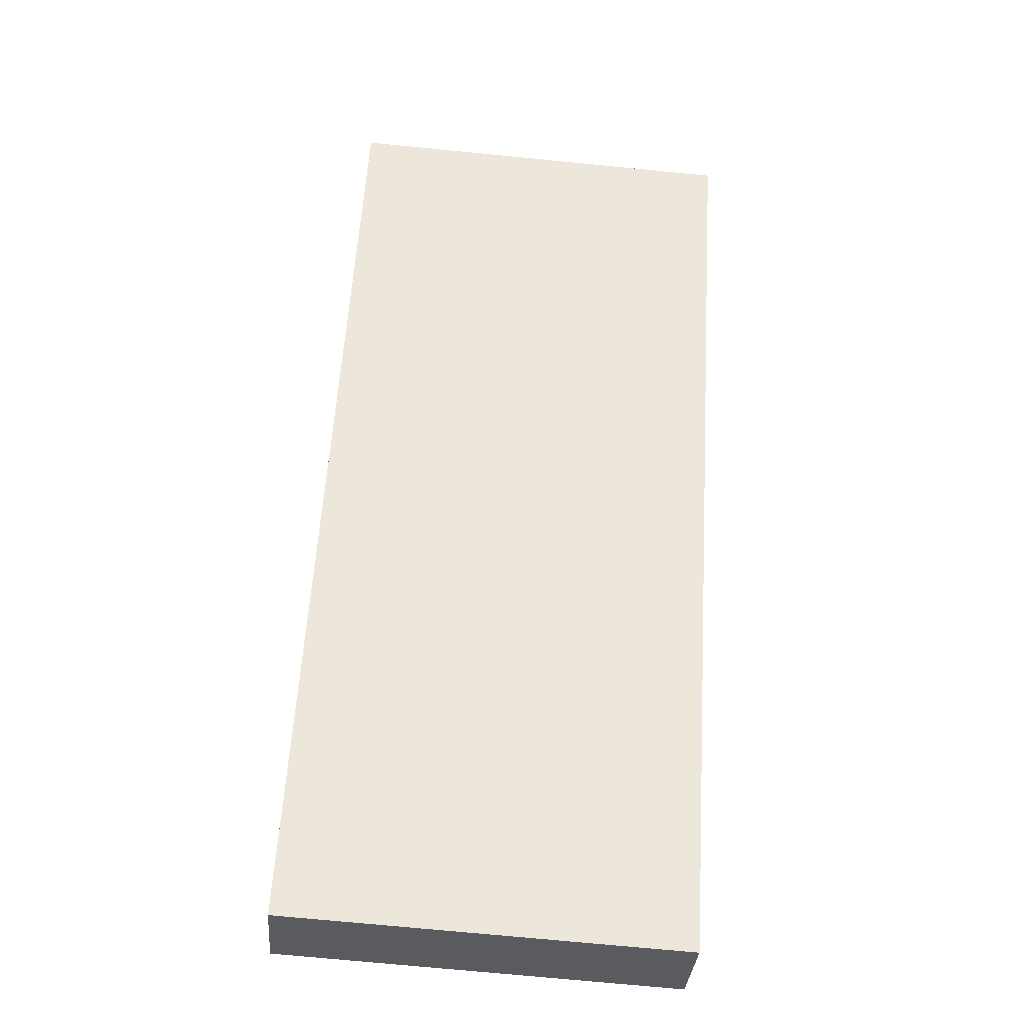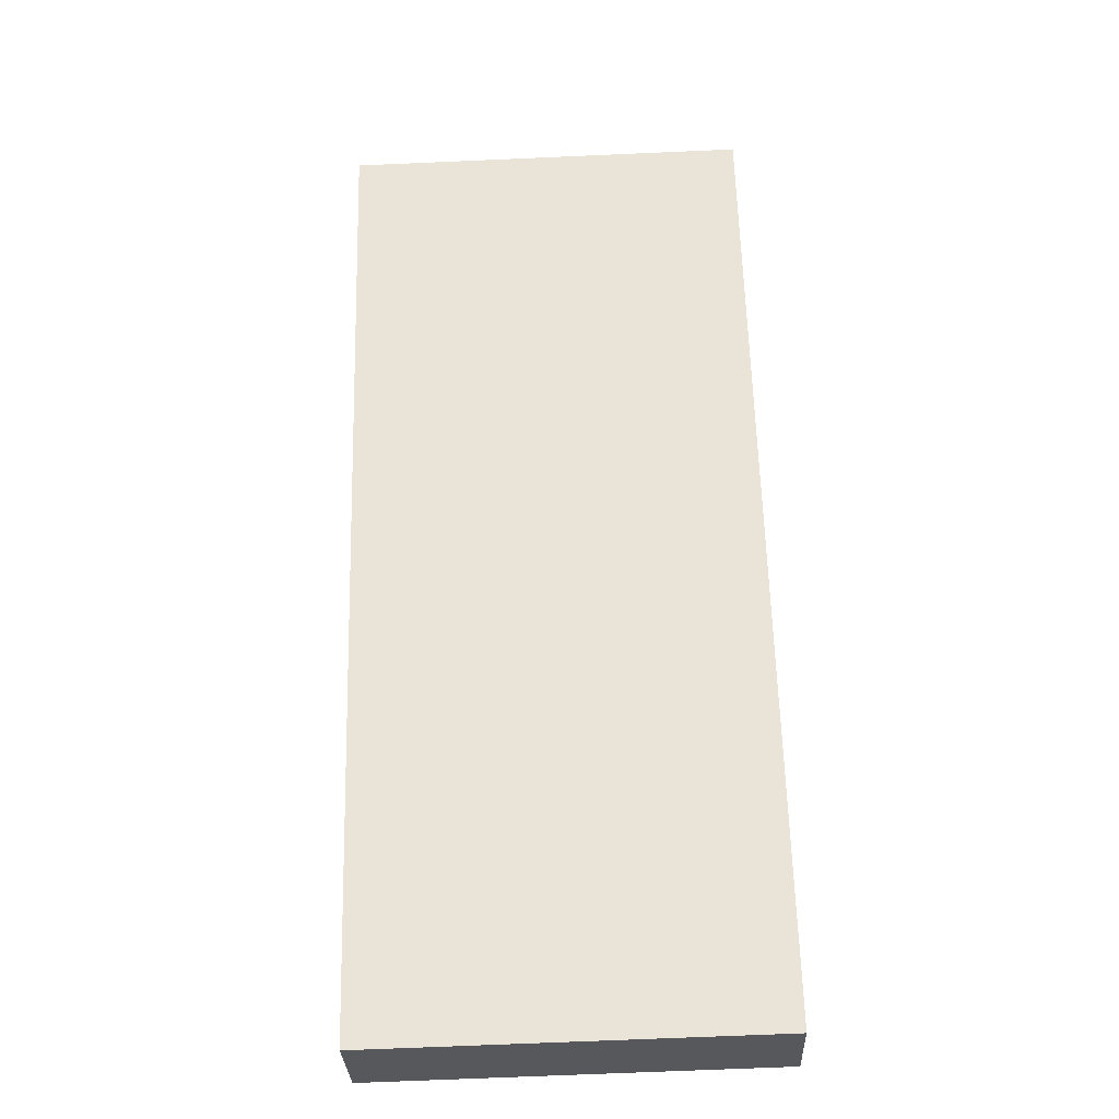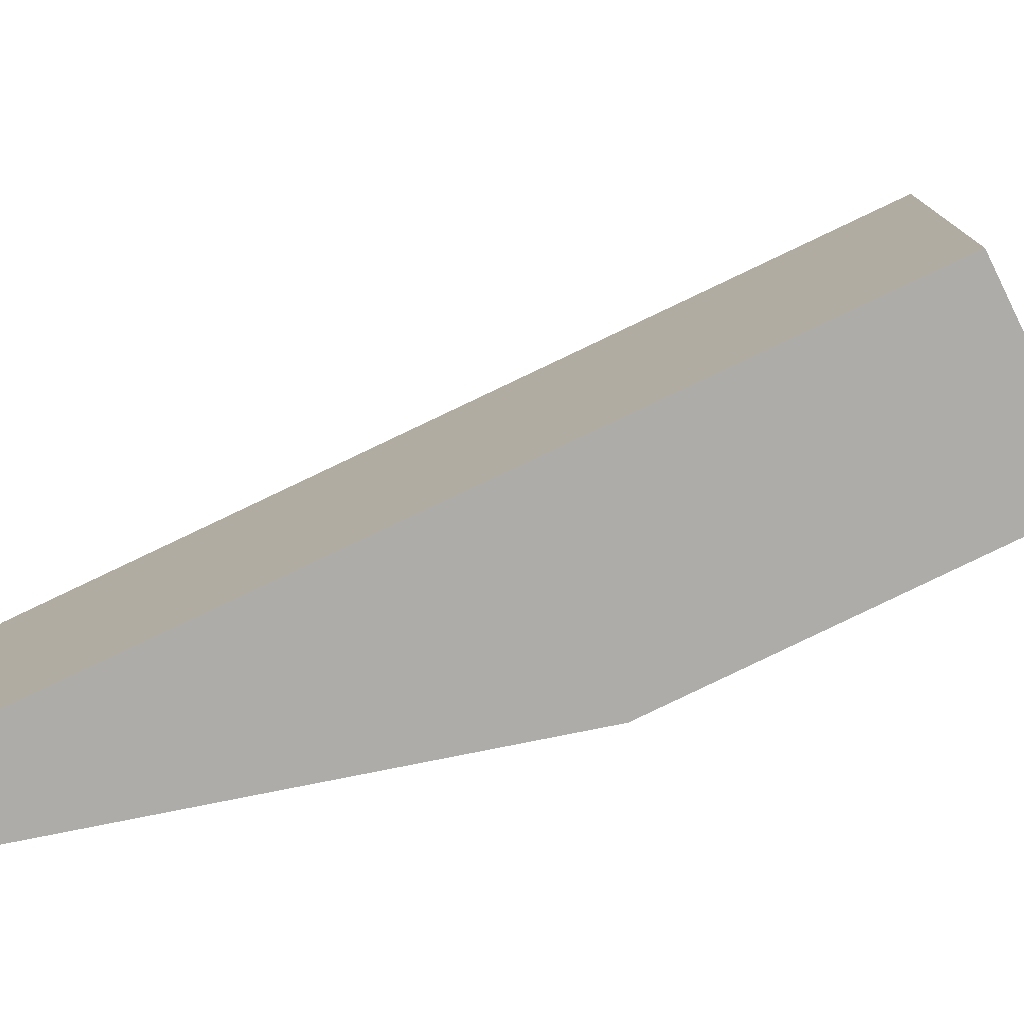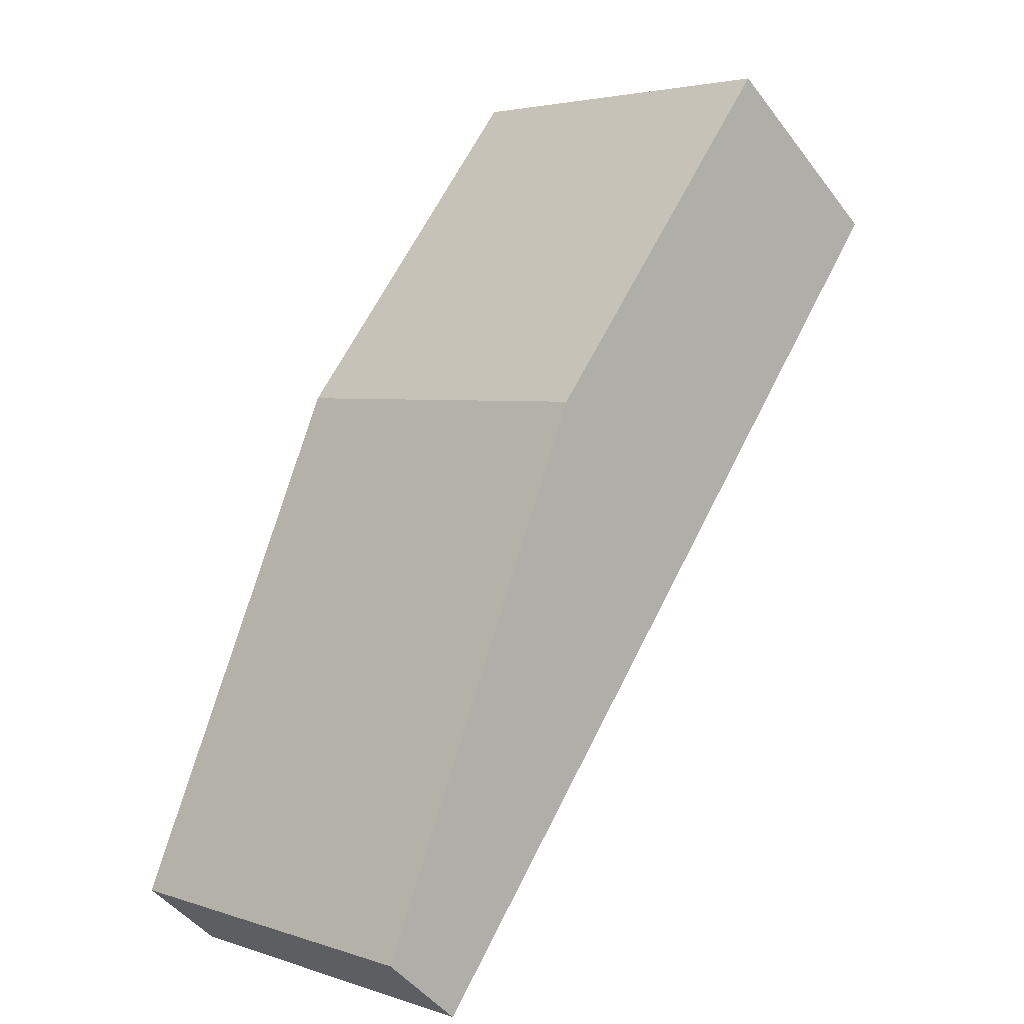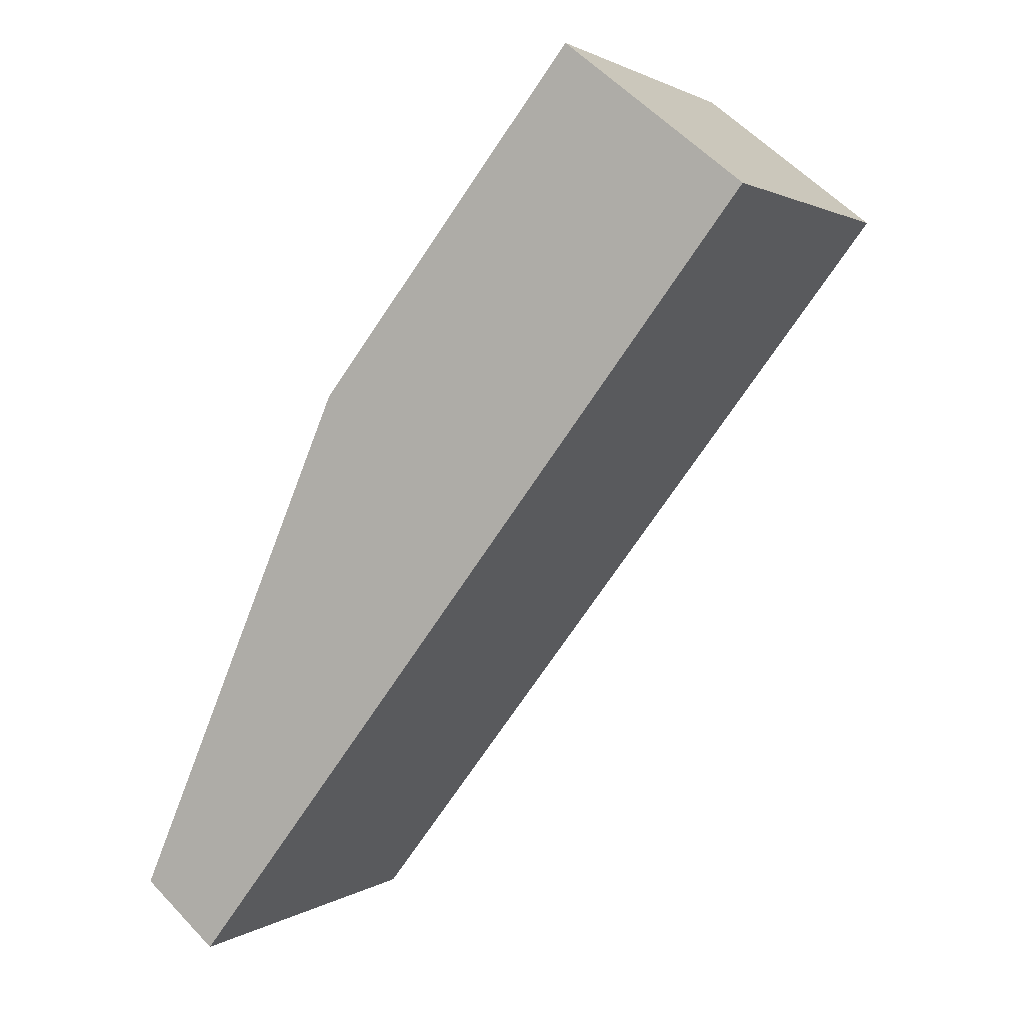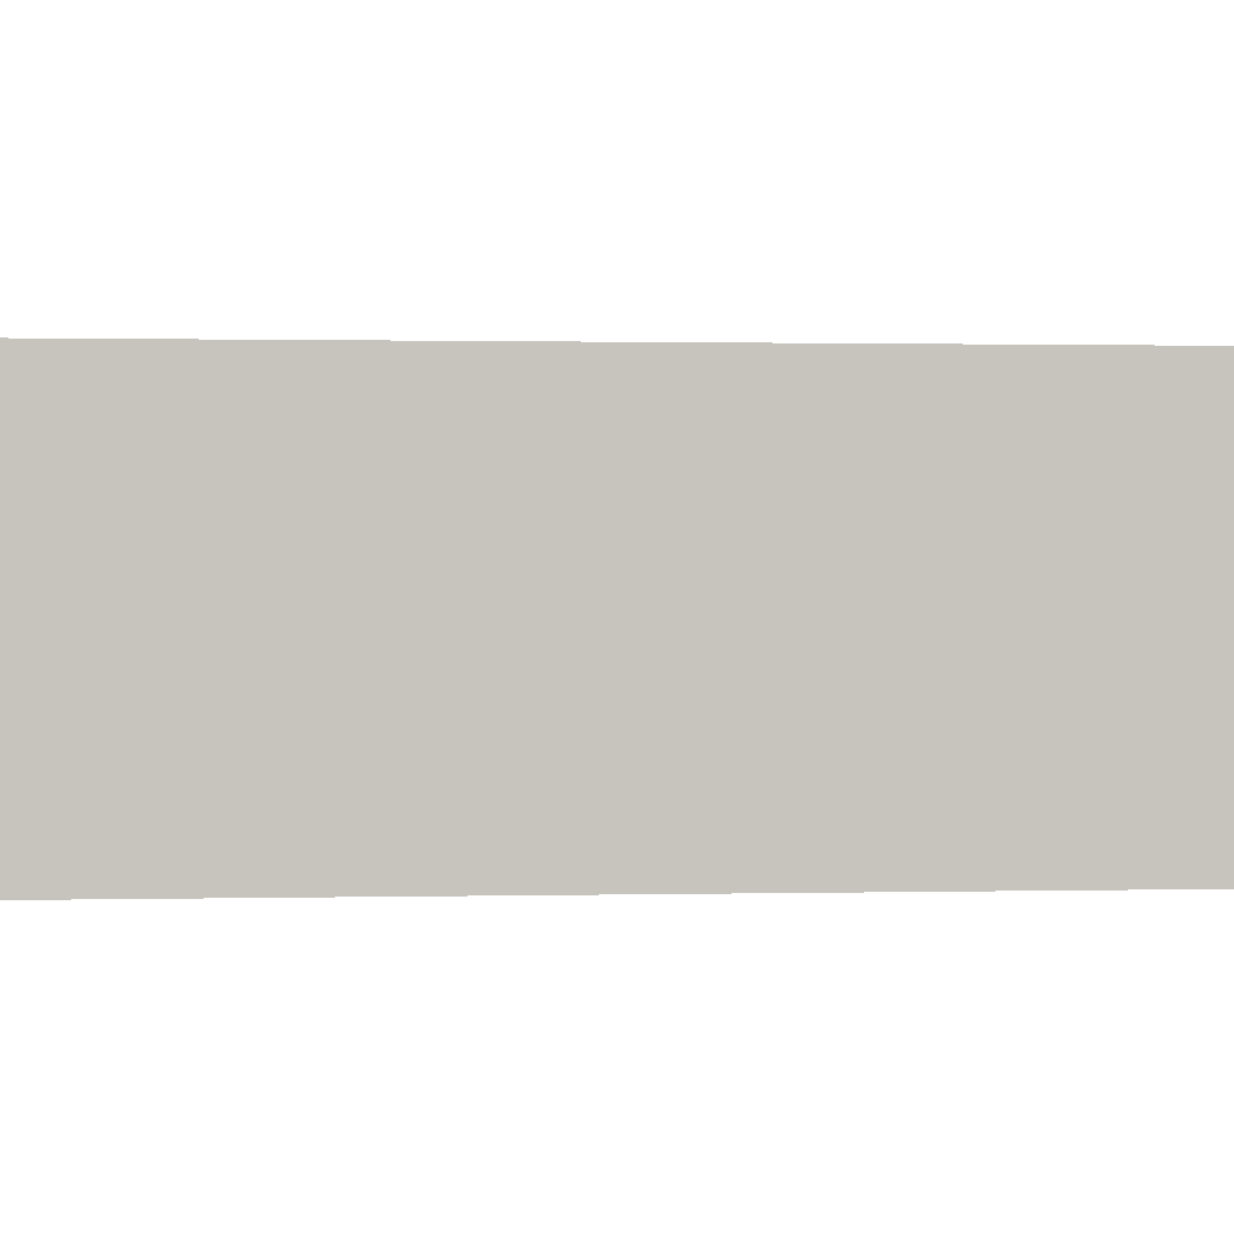
<metadata>
{"format":"obj","ext":"obj","renderer":"f3d","projection":"perspective","resolution":1024,"background":"white","views":[{"elev":-72.0,"azim":-95.6,"up":"+Z"},{"elev":-68.3,"azim":-87.5,"up":"+Z"},{"elev":-76.8,"azim":-101.9,"up":"+Y"},{"elev":3.7,"azim":137.4,"up":"+Z"},{"elev":1.7,"azim":-154.0,"up":"+Z"},{"elev":0.9,"azim":-132.5,"up":"+Y"}]}
</metadata>
<code>
v  10.68 7.146 -13.91
v  8.01 7.146 -3.467
v  12.04 7.146 -12.77
v  0 7.146 4.376e-16
v  3.25 7.146 2.585
v  3.25 -1.583e-16 2.585
v  8.01 2.123e-16 -3.467
v  12.04 7.821e-16 -12.77
v  10.68 8.519e-16 -13.91
v  0 0 0
g defaultobject
f 1 2 3
f 2 1 4
f 2 4 5
f 6 2 5
f 2 6 7
f 7 3 2
f 3 7 8
f 8 1 3
f 1 8 9
f 9 4 1
f 4 9 10
f 10 5 4
f 5 10 6
f 7 9 8
f 9 7 10
f 10 7 6

</code>
